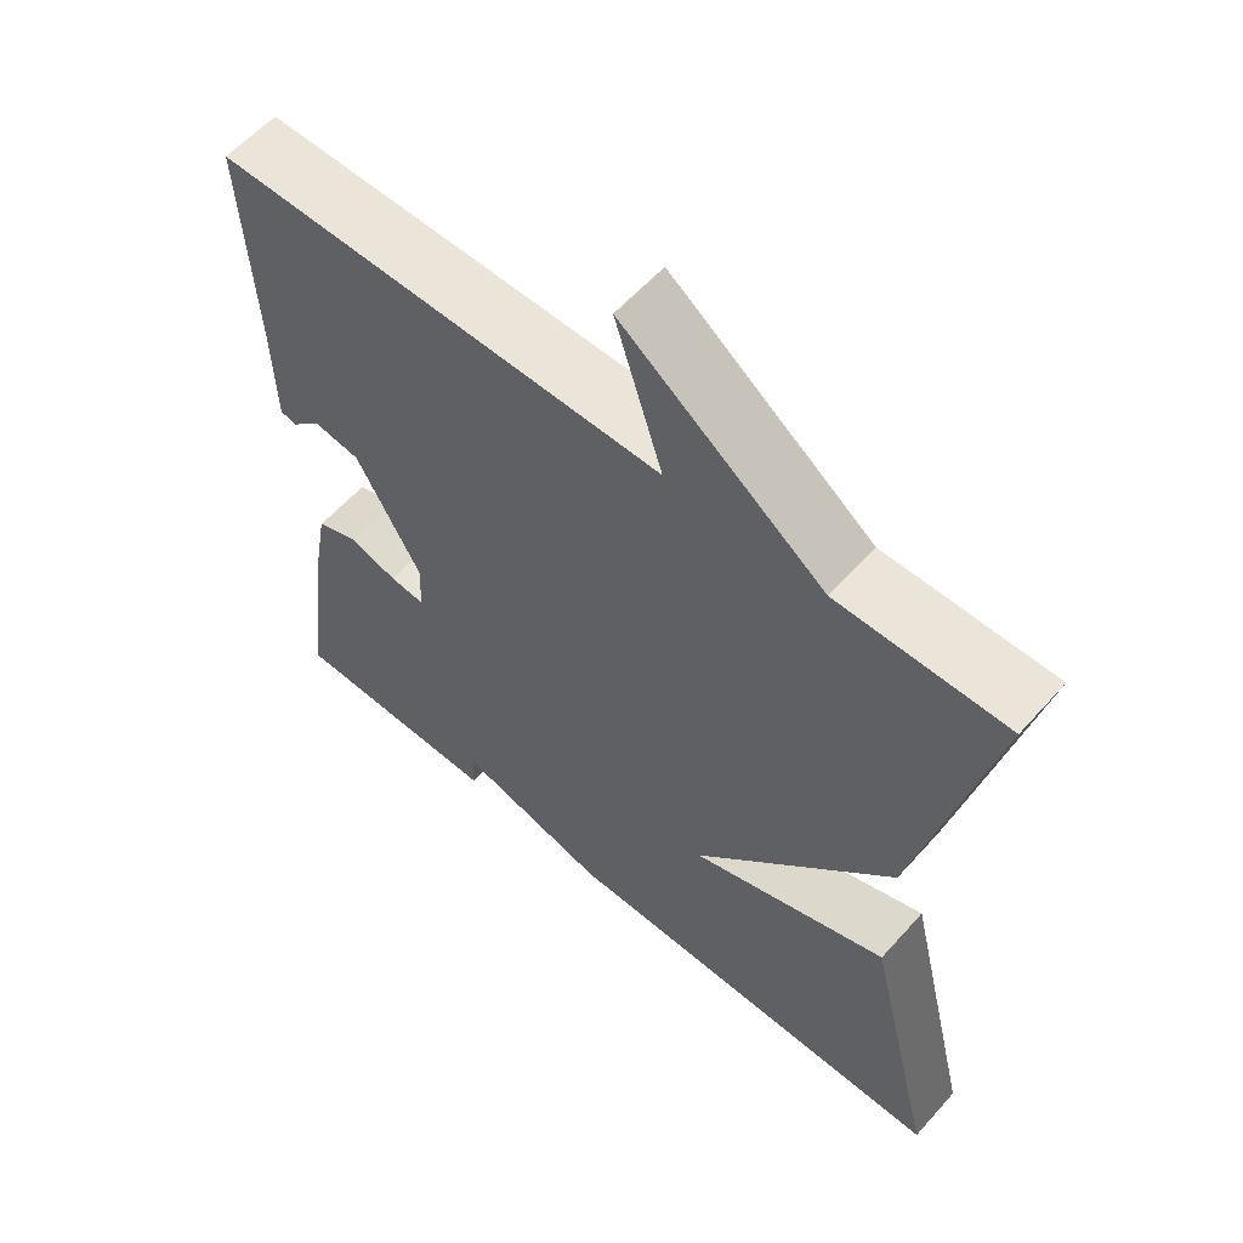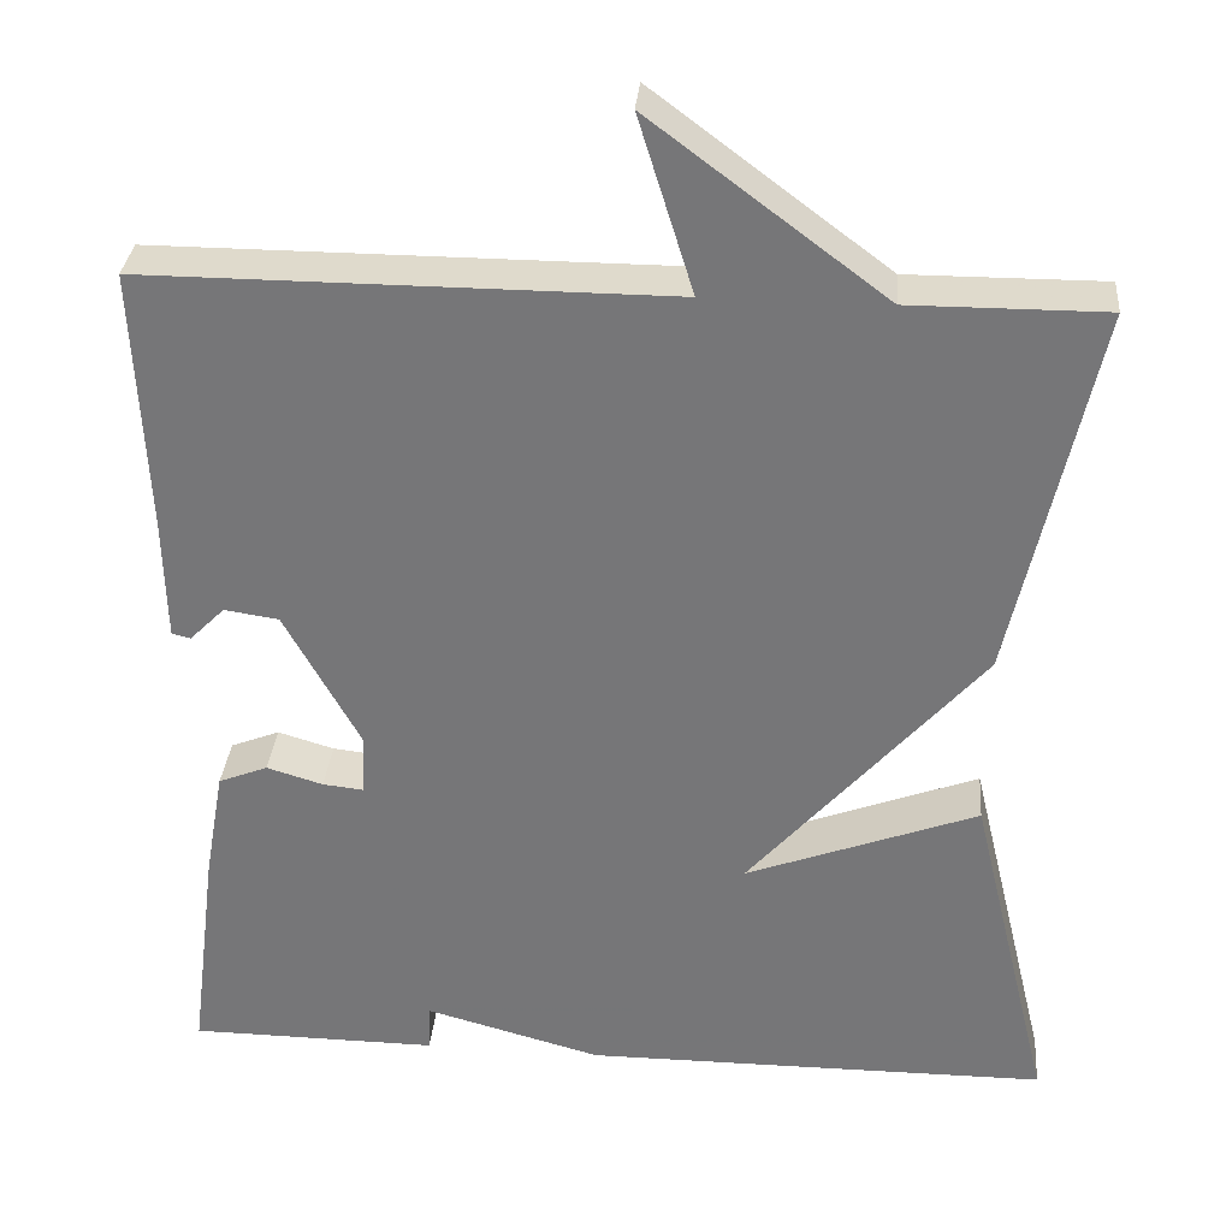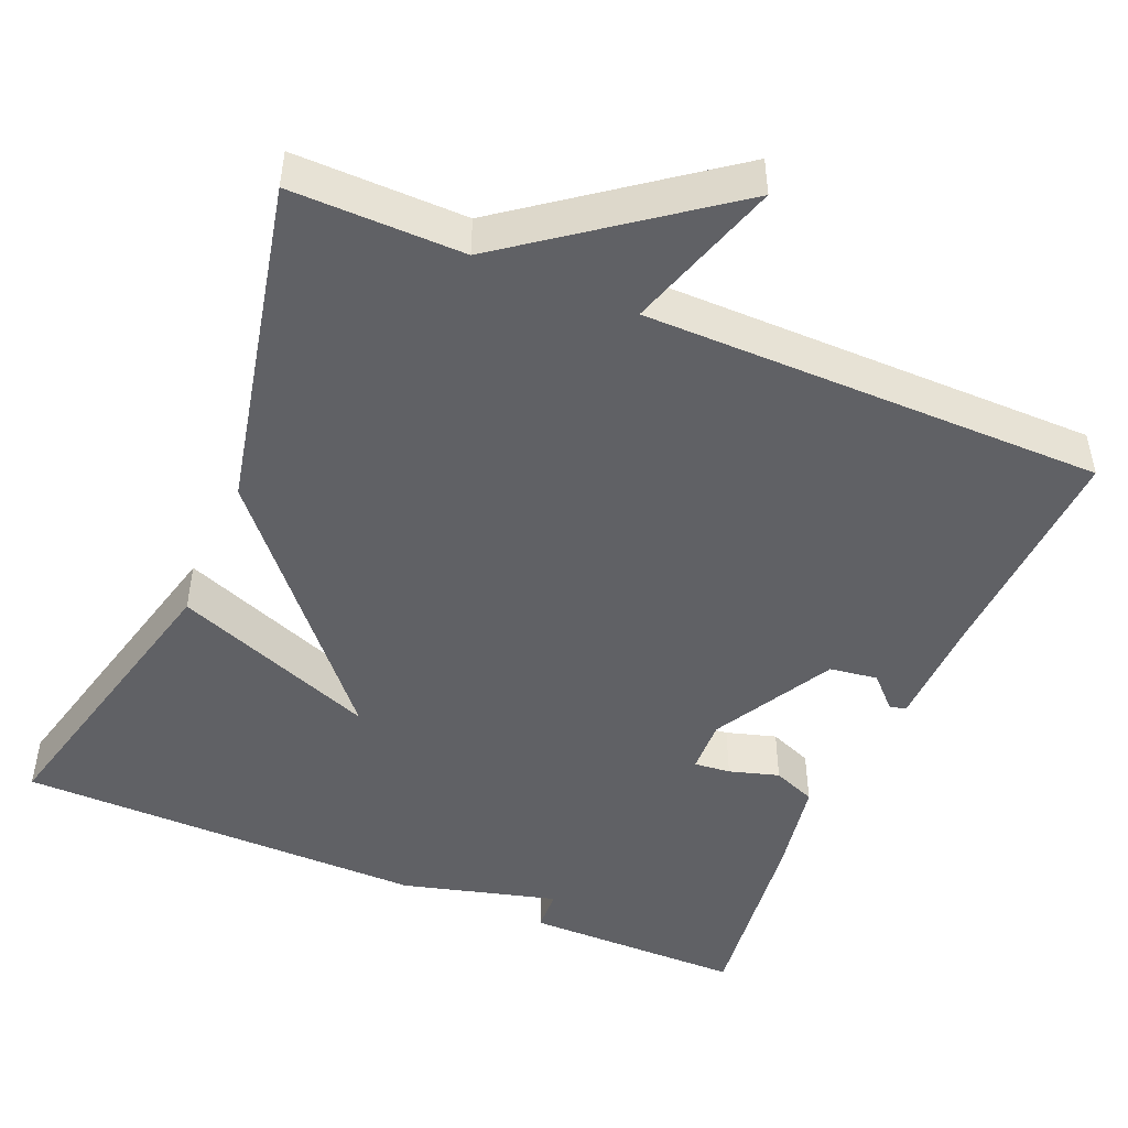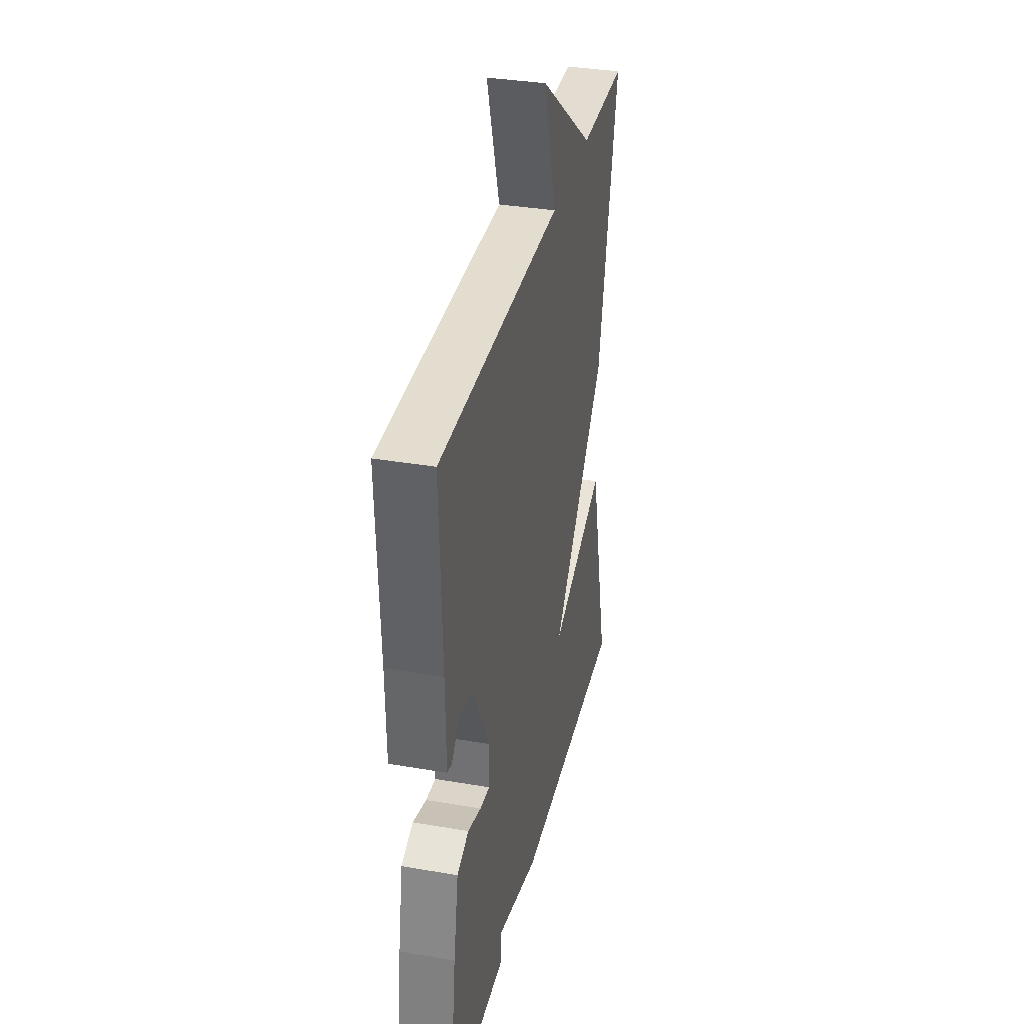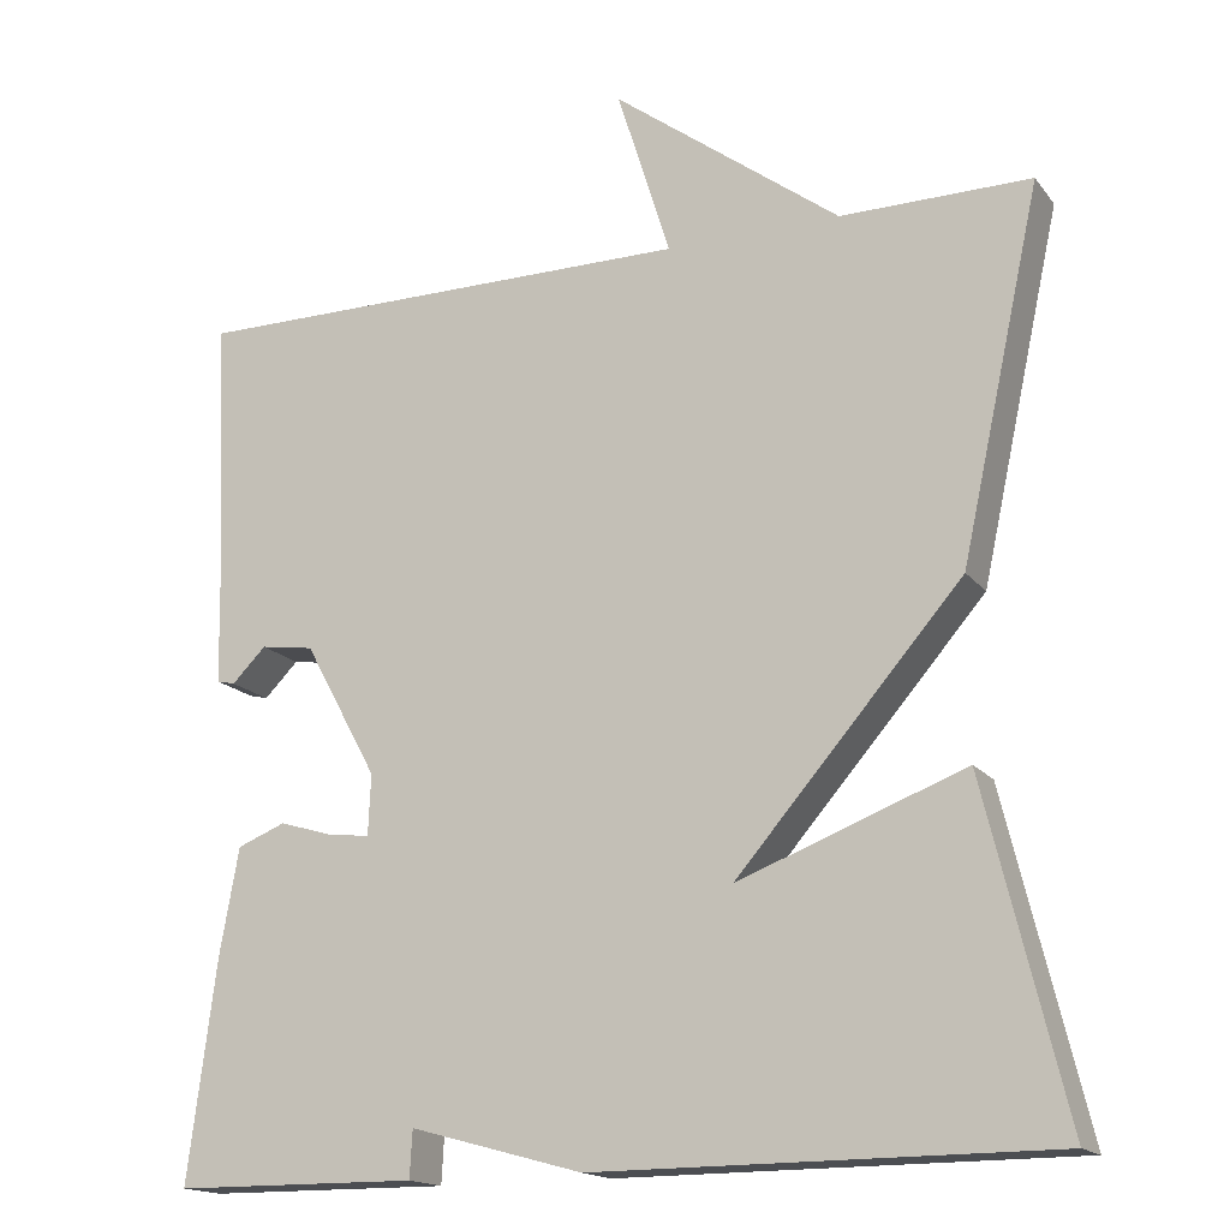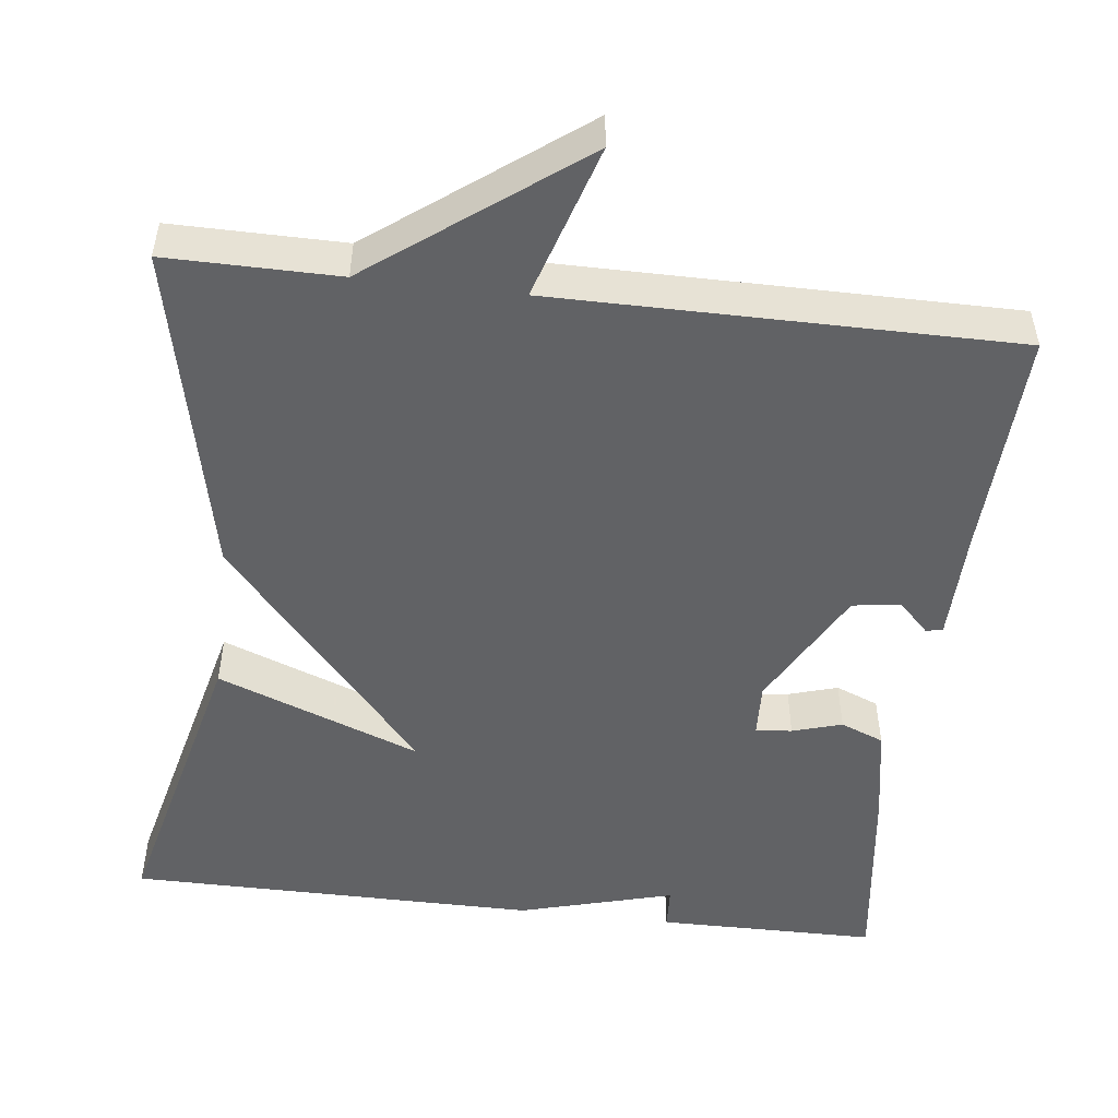
<metadata>
{"format":"obj","ext":"obj","renderer":"f3d","projection":"perspective","resolution":1024,"background":"white","views":[{"elev":59.2,"azim":-138.6,"up":"+Z"},{"elev":32.5,"azim":-175.0,"up":"+Z"},{"elev":-47.9,"azim":-23.2,"up":"+Y"},{"elev":35.0,"azim":102.9,"up":"+Z"},{"elev":-16.7,"azim":-155.0,"up":"+Z"},{"elev":-50.6,"azim":-6.8,"up":"+Y"}]}
</metadata>
<code>
v 0.5 0.07 0.5
v 0.487 0.07 0.212
v 0.484 0.07 0.069
v 0.463 0.07 0.064
v 0.424 0.07 0.103
v 0.363 0.07 0.094
v 0.279 0.07 -0.06
v 0.282 0.07 -0.129
v 0.328 0.07 -0.124
v 0.391 0.07 -0.105
v 0.446 0.07 -0.127
v 0.468 0.07 -0.25
v 0.5 0.07 -0.5
v 0.221 0.07 -0.502
v 0.218 0.07 -0.448
v 0.021 0.07 -0.502
v -0.5 0.07 -0.5
v -0.408 0.07 -0.12
v -0.149 0.07 -0.218
v -0.408 0.07 0.08
v -0.5 0.07 0.5
v -0.282 0.07 0.499
v -0.021 0.07 0.695
v -0.082 0.07 0.499
v 0.5 0 0.5
v 0.487 0 0.212
v 0.484 0 0.069
v 0.463 0 0.064
v 0.424 0 0.103
v 0.363 0 0.094
v 0.279 0 -0.06
v 0.282 0 -0.129
v 0.328 0 -0.124
v 0.391 0 -0.105
v 0.446 0 -0.127
v 0.468 0 -0.25
v 0.5 0 -0.5
v 0.221 0 -0.502
v 0.218 0 -0.448
v 0.021 0 -0.502
v -0.5 0 -0.5
v -0.408 0 -0.12
v -0.149 0 -0.218
v -0.408 0 0.08
v -0.5 0 0.5
v -0.282 0 0.499
v -0.021 0 0.695
v -0.082 0 0.499
f 22 23 24
f 19 20 21 22
f 19 22 24
f 17 18 19
f 16 17 19
f 15 16 19
f 15 19 24
f 13 14 15
f 12 13 15
f 11 12 15
f 10 11 15
f 9 10 15
f 8 9 15
f 7 8 15 24
f 6 7 24 1
f 2 3 4 5
f 1 2 5 6
f 48 47 46
f 46 45 44 43
f 48 46 43
f 43 42 41
f 43 41 40
f 43 40 39
f 48 43 39
f 39 38 37
f 39 37 36
f 39 36 35
f 39 35 34
f 39 34 33
f 39 33 32
f 48 39 32 31
f 25 48 31 30
f 29 28 27 26
f 30 29 26 25
f 1 25 26 2
f 2 26 27 3
f 3 27 28 4
f 4 28 29 5
f 5 29 30 6
f 6 30 31 7
f 7 31 32 8
f 8 32 33 9
f 9 33 34 10
f 10 34 35 11
f 11 35 36 12
f 12 36 37 13
f 13 37 38 14
f 14 38 39 15
f 15 39 40 16
f 16 40 41 17
f 17 41 42 18
f 18 42 43 19
f 19 43 44 20
f 20 44 45 21
f 21 45 46 22
f 22 46 47 23
f 23 47 48 24
f 24 48 25 1

</code>
